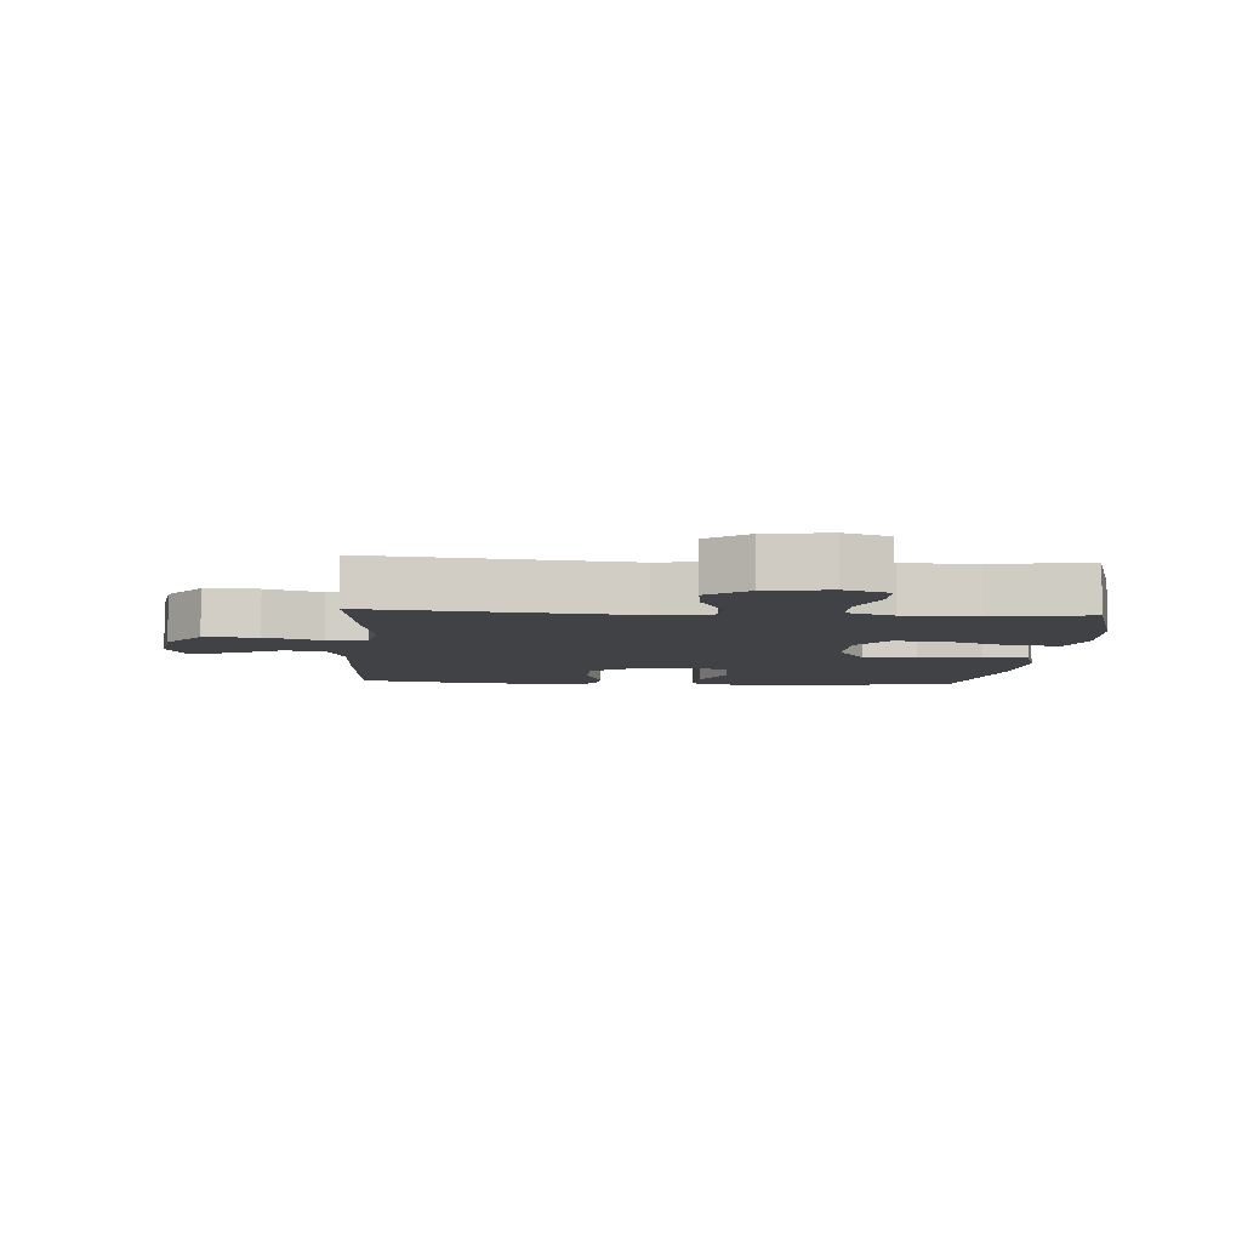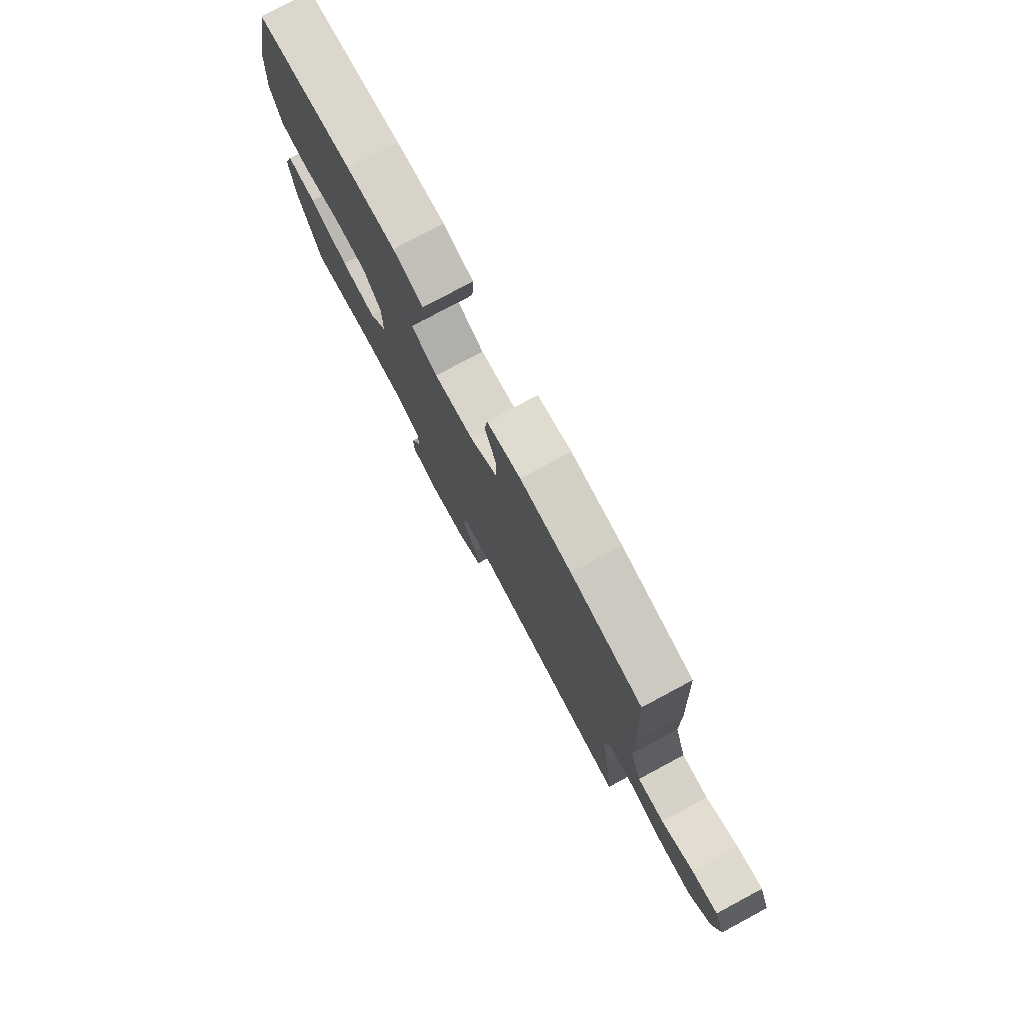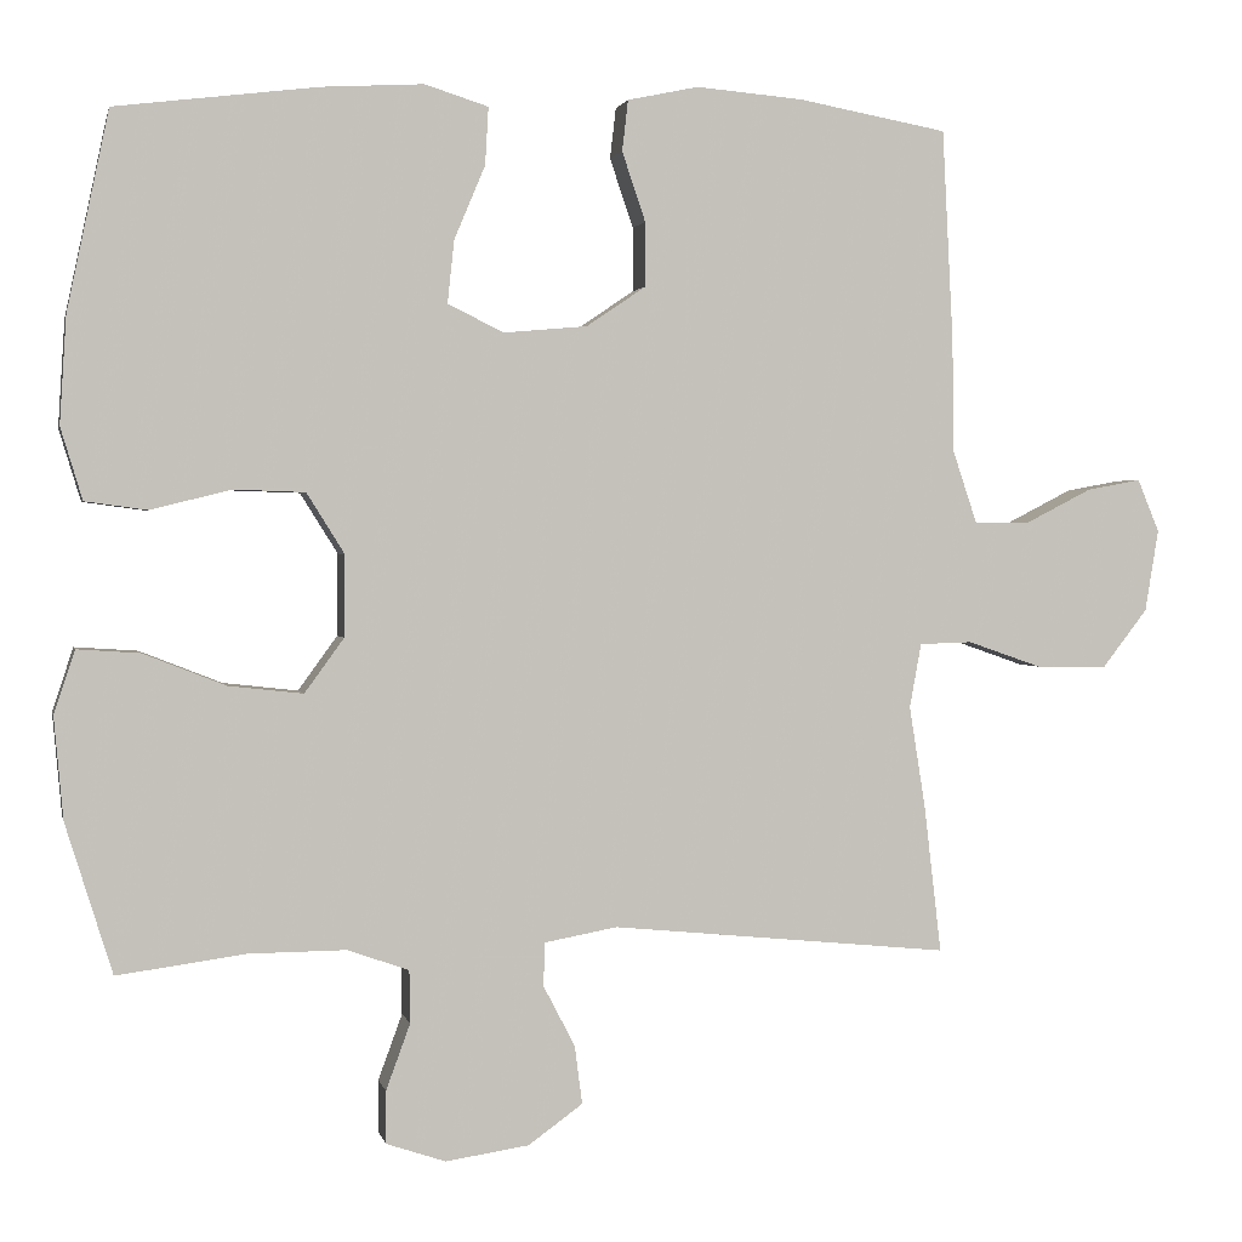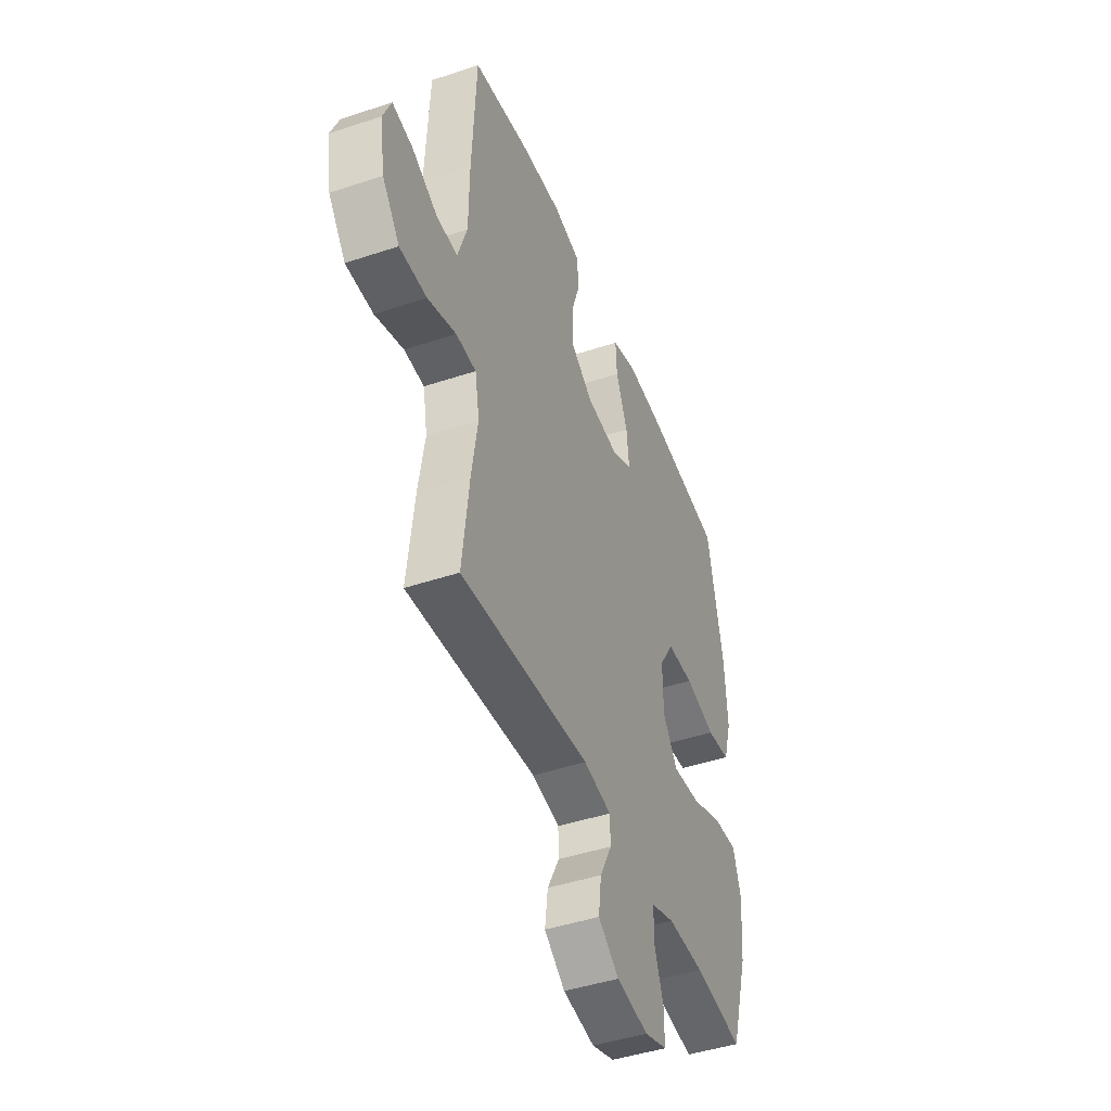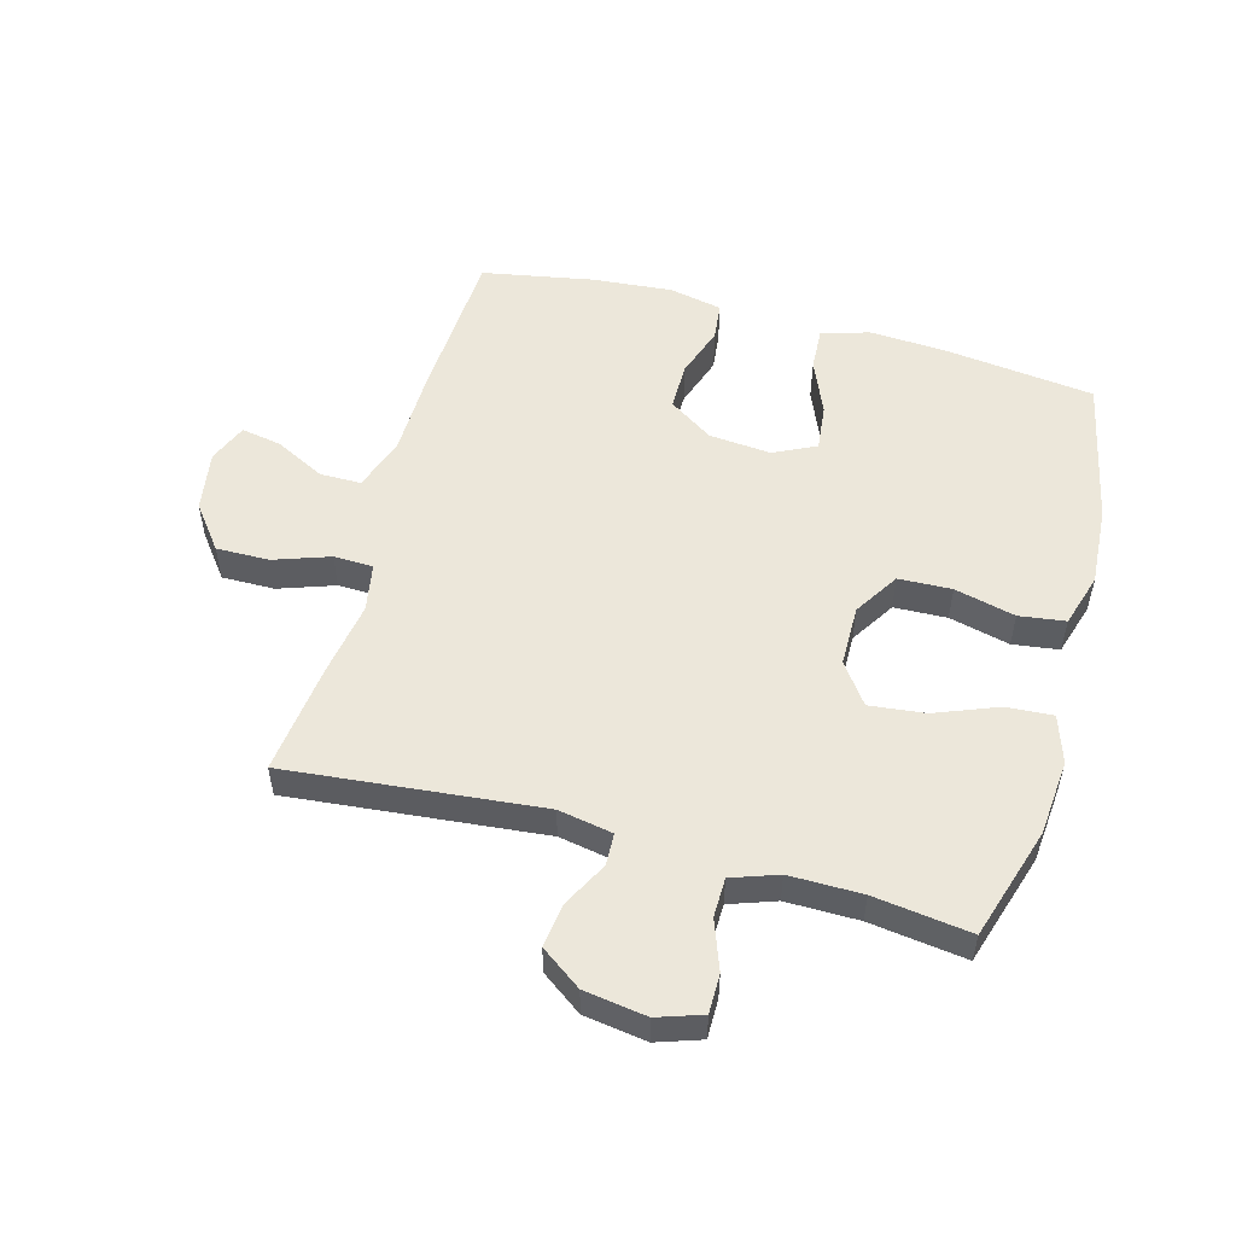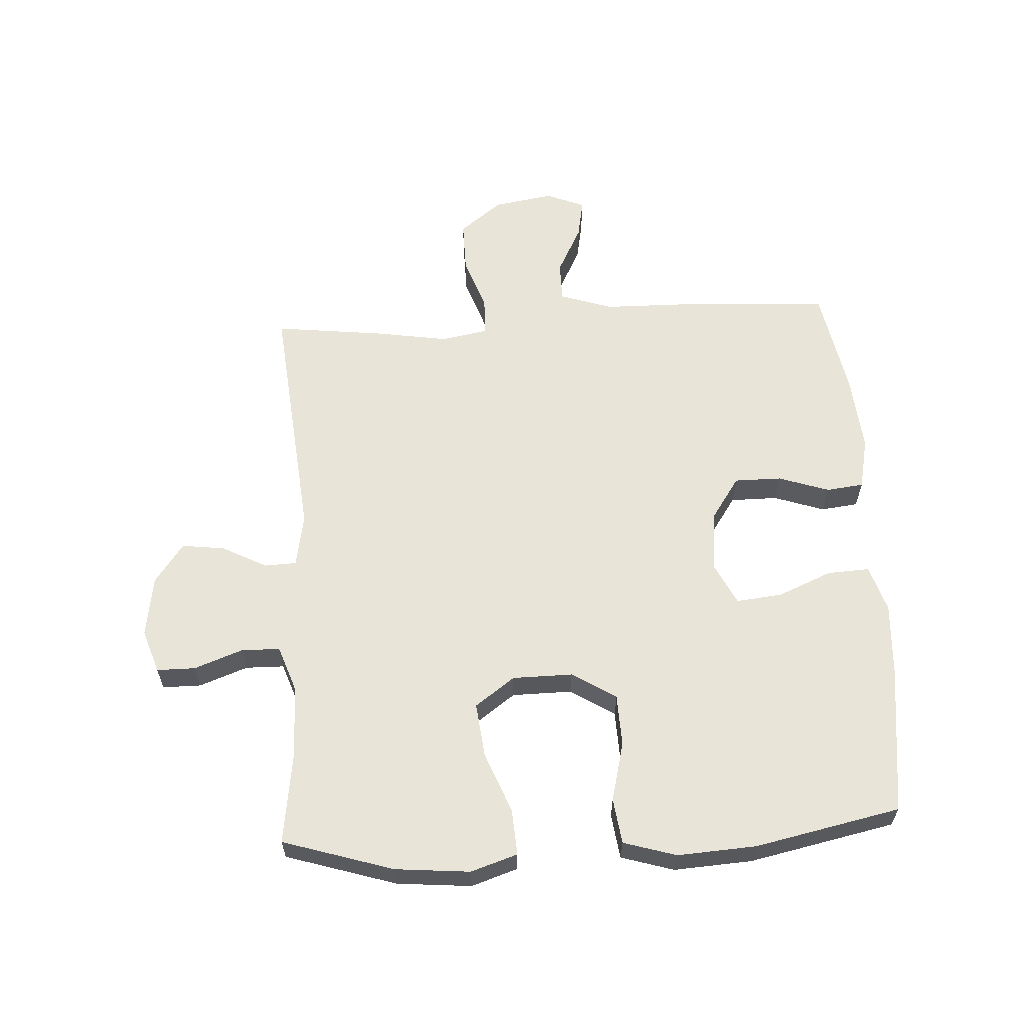
<metadata>
{"format":"obj","ext":"obj","renderer":"f3d","projection":"perspective","resolution":1024,"background":"white","views":[{"elev":-6.7,"azim":175.9,"up":"+Y"},{"elev":78.2,"azim":61.8,"up":"+Z"},{"elev":1.7,"azim":-12.1,"up":"+Z"},{"elev":-44.9,"azim":111.1,"up":"+Z"},{"elev":53.0,"azim":-164.6,"up":"+Y"},{"elev":60.7,"azim":-93.2,"up":"+Y"}]}
</metadata>
<code>
v 0.5 0.07 -0.5
v 0.094 0.07 -0.46
v 0.007 0.07 -0.476
v 0.005 0.07 -0.528
v 0.043 0.07 -0.601
v 0.052 0.07 -0.671
v -0.013 0.07 -0.718
v -0.113 0.07 -0.733
v -0.184 0.07 -0.709
v -0.184 0.07 -0.646
v -0.155 0.07 -0.567
v -0.156 0.07 -0.504
v -0.23 0.07 -0.478
v -0.346 0.07 -0.479
v -0.5 0.07 -0.5
v -0.556 0.07 -0.32
v -0.567 0.07 -0.198
v -0.542 0.07 -0.122
v -0.467 0.07 -0.127
v -0.368 0.07 -0.166
v -0.279 0.07 -0.176
v -0.232 0.07 -0.111
v -0.231 0.07 -0.013
v -0.276 0.07 0.059
v -0.361 0.07 0.062
v -0.458 0.07 0.038
v -0.532 0.07 0.048
v -0.558 0.07 0.134
v -0.55 0.07 0.262
v -0.5 0.07 0.5
v -0.258 0.07 0.53
v -0.136 0.07 0.537
v -0.06 0.07 0.513
v -0.064 0.07 0.444
v -0.101 0.07 0.356
v -0.109 0.07 0.281
v -0.042 0.07 0.248
v 0.058 0.07 0.257
v 0.129 0.07 0.305
v 0.129 0.07 0.382
v 0.101 0.07 0.465
v 0.108 0.07 0.526
v 0.193 0.07 0.544
v 0.321 0.07 0.533
v 0.5 0.07 0.5
v 0.513 0.07 0.248
v 0.515 0.07 0.111
v 0.544 0.07 0.024
v 0.61 0.07 0.024
v 0.69 0.07 0.065
v 0.755 0.07 0.077
v 0.781 0.07 0.014
v 0.765 0.07 -0.084
v 0.711 0.07 -0.154
v 0.626 0.07 -0.153
v 0.537 0.07 -0.122
v 0.474 0.07 -0.124
v 0.46 0.07 -0.201
v 0.479 0.07 -0.32
v 0.5 0 -0.5
v 0.094 0 -0.46
v 0.007 0 -0.476
v 0.005 0 -0.528
v 0.043 0 -0.601
v 0.052 0 -0.671
v -0.013 0 -0.718
v -0.113 0 -0.733
v -0.184 0 -0.709
v -0.184 0 -0.646
v -0.155 0 -0.567
v -0.156 0 -0.504
v -0.23 0 -0.478
v -0.346 0 -0.479
v -0.5 0 -0.5
v -0.556 0 -0.32
v -0.567 0 -0.198
v -0.542 0 -0.122
v -0.467 0 -0.127
v -0.368 0 -0.166
v -0.279 0 -0.176
v -0.232 0 -0.111
v -0.231 0 -0.013
v -0.276 0 0.059
v -0.361 0 0.062
v -0.458 0 0.038
v -0.532 0 0.048
v -0.558 0 0.134
v -0.55 0 0.262
v -0.5 0 0.5
v -0.258 0 0.53
v -0.136 0 0.537
v -0.06 0 0.513
v -0.064 0 0.444
v -0.101 0 0.356
v -0.109 0 0.281
v -0.042 0 0.248
v 0.058 0 0.257
v 0.129 0 0.305
v 0.129 0 0.382
v 0.101 0 0.465
v 0.108 0 0.526
v 0.193 0 0.544
v 0.321 0 0.533
v 0.5 0 0.5
v 0.513 0 0.248
v 0.515 0 0.111
v 0.544 0 0.024
v 0.61 0 0.024
v 0.69 0 0.065
v 0.755 0 0.077
v 0.781 0 0.014
v 0.765 0 -0.084
v 0.711 0 -0.154
v 0.626 0 -0.153
v 0.537 0 -0.122
v 0.474 0 -0.124
v 0.46 0 -0.201
v 0.479 0 -0.32
f 58 59 1 2
f 57 58 2 3
f 53 54 55 56
f 53 56 57
f 52 53 57
f 49 50 51 52
f 48 49 52 57
f 47 48 57 3
f 45 46 47 3
f 43 44 45 3
f 40 41 42 43
f 39 40 43
f 32 33 34 35
f 32 35 36
f 31 32 36
f 30 31 36
f 29 30 36
f 28 29 36 37
f 25 26 27 28
f 24 25 28 37
f 17 18 19 20
f 17 20 21
f 14 15 16 17
f 13 14 17 21
f 12 13 21 22
f 8 9 10 11
f 8 11 12
f 7 8 12
f 4 5 6 7
f 3 4 7 12
f 39 43 3
f 38 39 3 12
f 23 24 37 38
f 12 22 23 38
f 61 60 118 117
f 62 61 117 116
f 115 114 113 112
f 116 115 112
f 116 112 111
f 111 110 109 108
f 116 111 108 107
f 62 116 107 106
f 62 106 105 104
f 62 104 103 102
f 102 101 100 99
f 102 99 98
f 94 93 92 91
f 95 94 91
f 95 91 90
f 95 90 89
f 95 89 88
f 96 95 88 87
f 87 86 85 84
f 96 87 84 83
f 79 78 77 76
f 80 79 76
f 76 75 74 73
f 80 76 73 72
f 81 80 72 71
f 70 69 68 67
f 71 70 67
f 71 67 66
f 66 65 64 63
f 71 66 63 62
f 62 102 98
f 71 62 98 97
f 97 96 83 82
f 97 82 81 71
f 1 60 61 2
f 2 61 62 3
f 3 62 63 4
f 4 63 64 5
f 5 64 65 6
f 6 65 66 7
f 7 66 67 8
f 8 67 68 9
f 9 68 69 10
f 10 69 70 11
f 11 70 71 12
f 12 71 72 13
f 13 72 73 14
f 14 73 74 15
f 15 74 75 16
f 16 75 76 17
f 17 76 77 18
f 18 77 78 19
f 19 78 79 20
f 20 79 80 21
f 21 80 81 22
f 22 81 82 23
f 23 82 83 24
f 24 83 84 25
f 25 84 85 26
f 26 85 86 27
f 27 86 87 28
f 28 87 88 29
f 29 88 89 30
f 30 89 90 31
f 31 90 91 32
f 32 91 92 33
f 33 92 93 34
f 34 93 94 35
f 35 94 95 36
f 36 95 96 37
f 37 96 97 38
f 38 97 98 39
f 39 98 99 40
f 40 99 100 41
f 41 100 101 42
f 42 101 102 43
f 43 102 103 44
f 44 103 104 45
f 45 104 105 46
f 46 105 106 47
f 47 106 107 48
f 48 107 108 49
f 49 108 109 50
f 50 109 110 51
f 51 110 111 52
f 52 111 112 53
f 53 112 113 54
f 54 113 114 55
f 55 114 115 56
f 56 115 116 57
f 57 116 117 58
f 58 117 118 59
f 59 118 60 1

</code>
